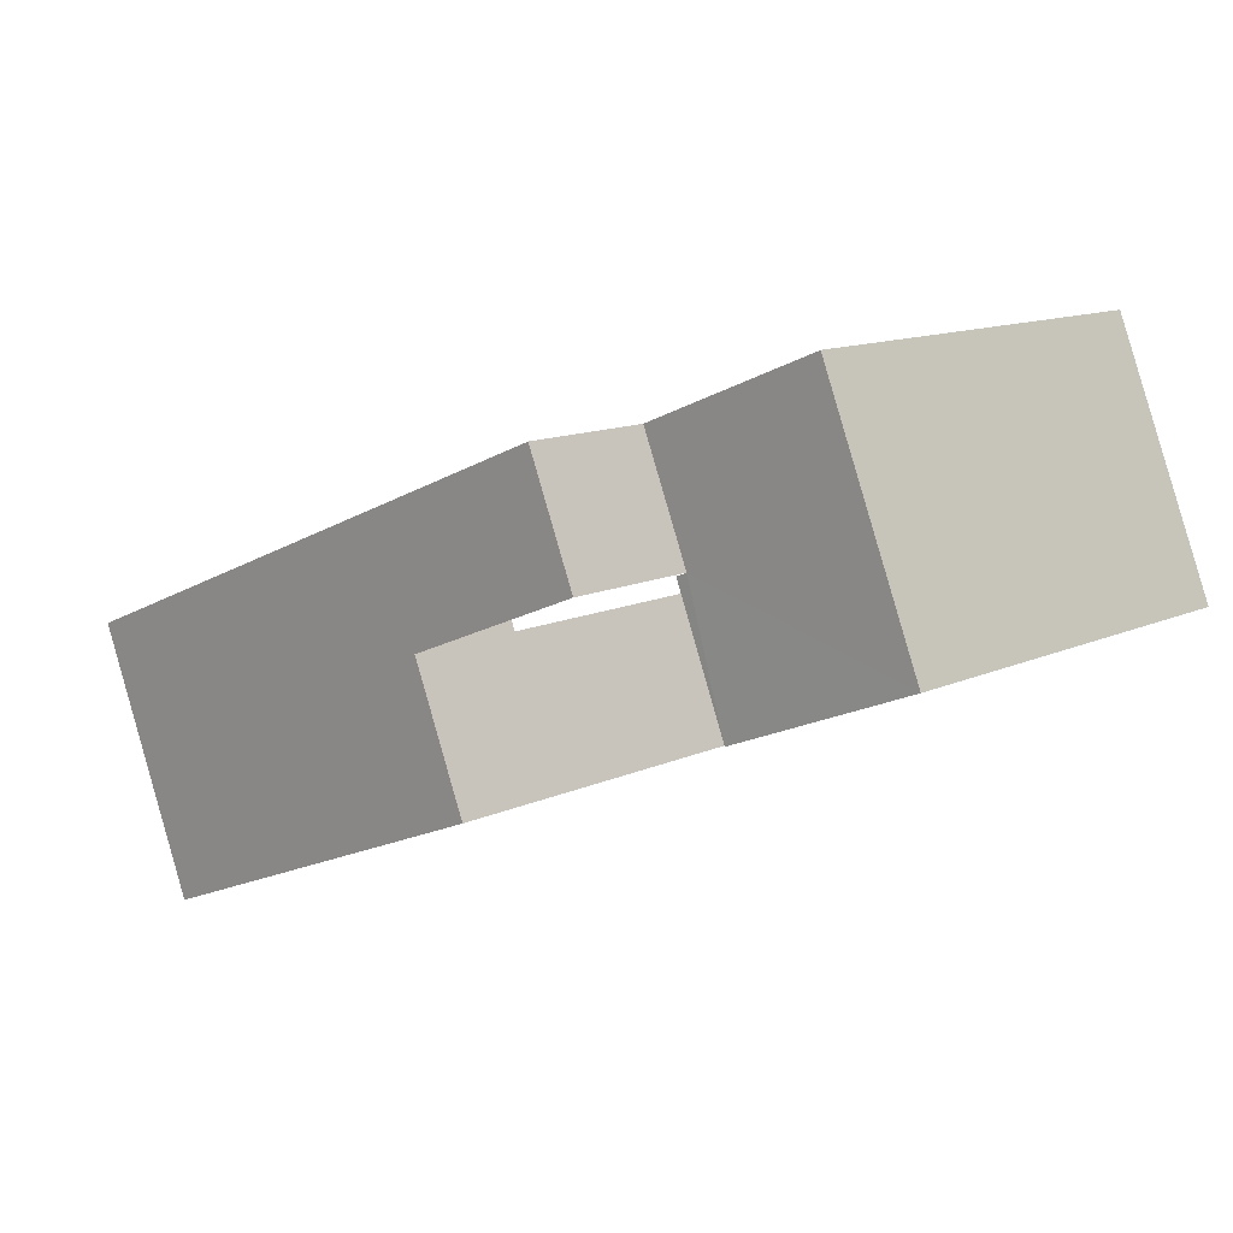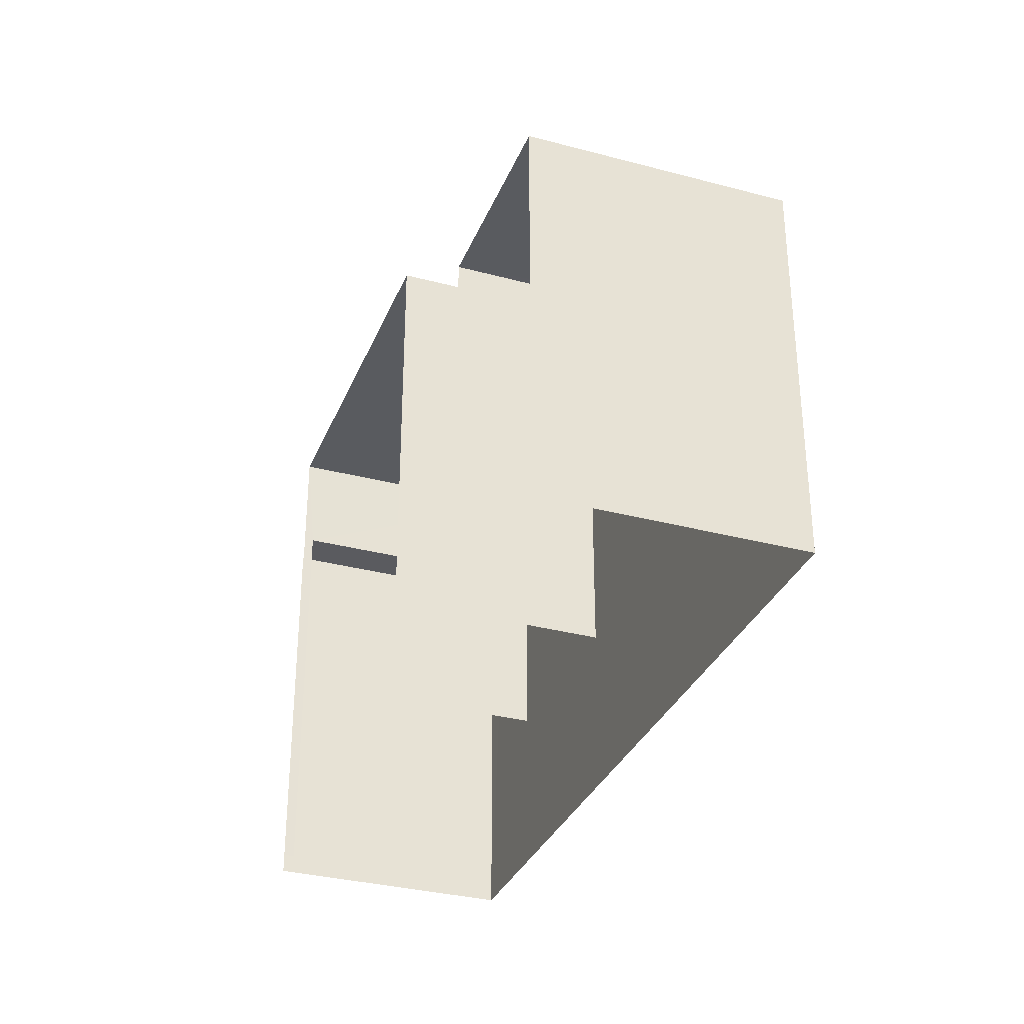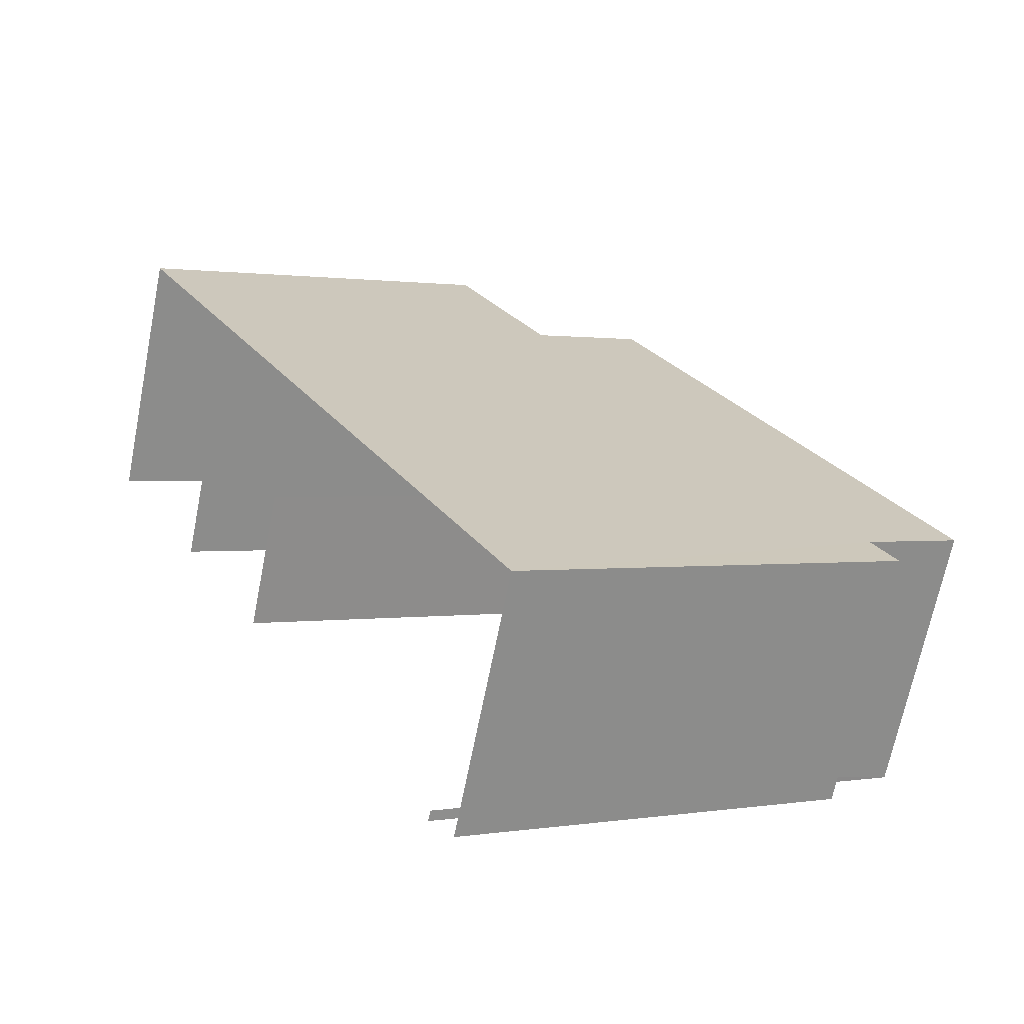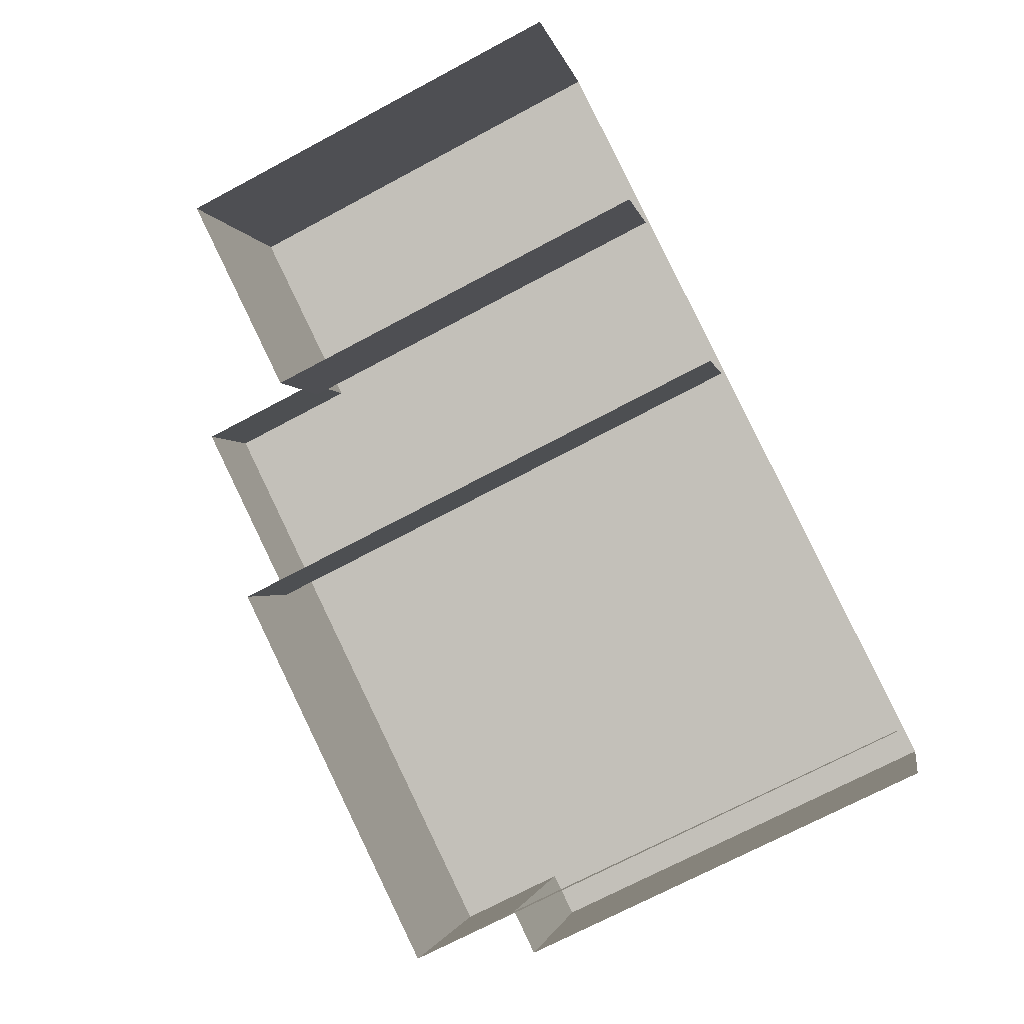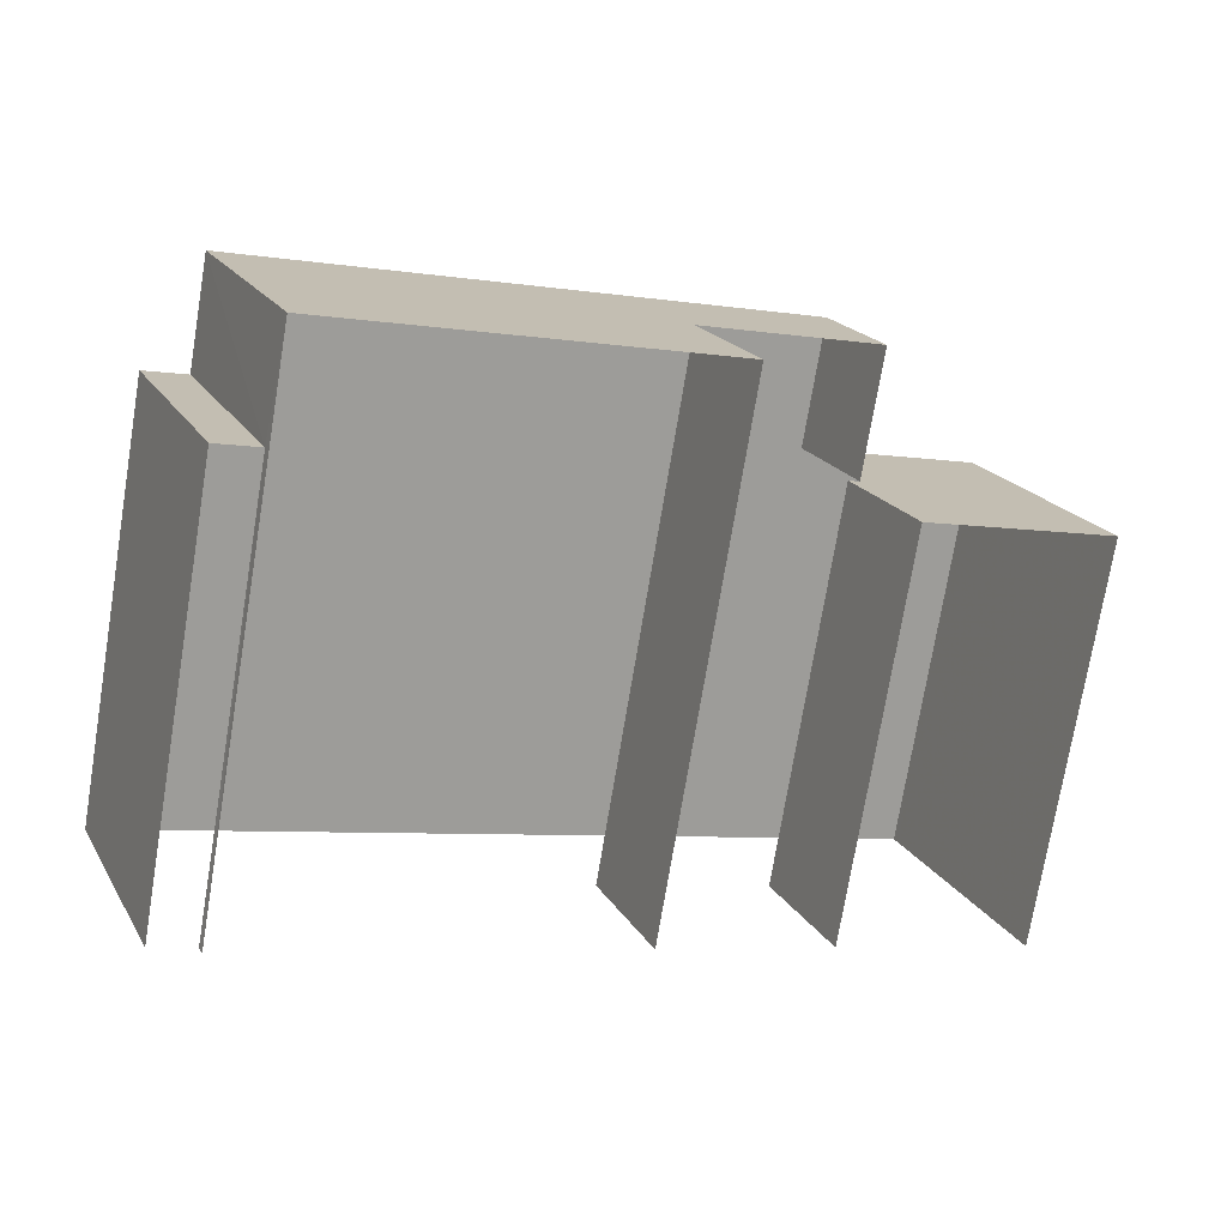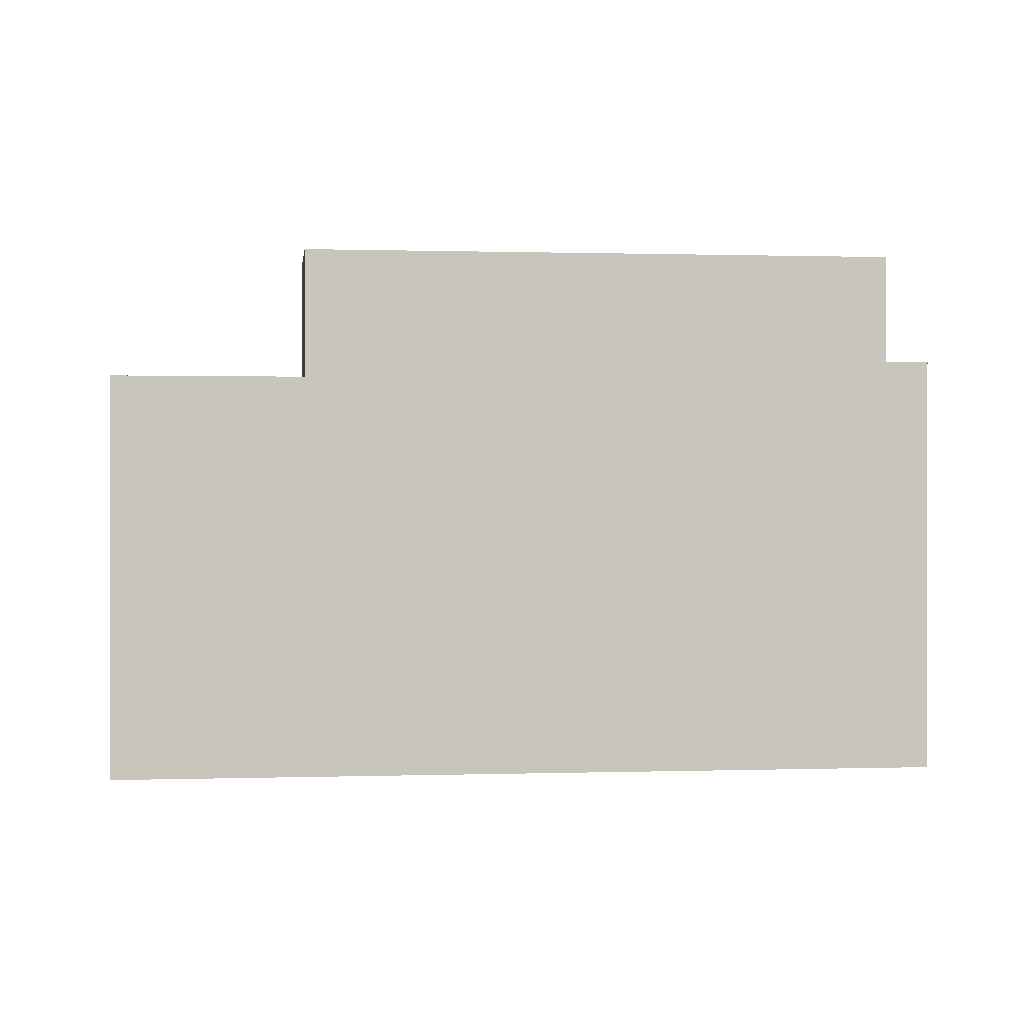
<metadata>
{"format":"obj","ext":"obj","renderer":"f3d","projection":"perspective","resolution":1024,"background":"white","views":[{"elev":12.7,"azim":43.5,"up":"+Y"},{"elev":-32.7,"azim":92.2,"up":"+Z"},{"elev":0.8,"azim":-121.2,"up":"+Y"},{"elev":-71.6,"azim":118.1,"up":"+Y"},{"elev":-74.7,"azim":-9.5,"up":"+Y"},{"elev":0.5,"azim":-164.5,"up":"+Z"}]}
</metadata>
<code>
v -2.251e+05 -1.283e+05 12.82
v -2.251e+05 -1.284e+05 12.82
v -2.251e+05 -1.284e+05 12.82
v -2.251e+05 -1.283e+05 12.82
v -2.251e+05 -1.283e+05 12.82
v -2.251e+05 -1.283e+05 12.82
v -2.251e+05 -1.283e+05 12.82
v -2.251e+05 -1.284e+05 12.82
v -2.251e+05 -1.283e+05 12.82
v -2.251e+05 -1.283e+05 12.82
v -2.251e+05 -1.284e+05 22.77
v -2.251e+05 -1.283e+05 22.77
v -2.251e+05 -1.283e+05 22.77
v -2.251e+05 -1.283e+05 22.77
v -2.251e+05 -1.283e+05 22.77
v -2.251e+05 -1.283e+05 22.77
v -2.251e+05 -1.283e+05 20.74
v -2.251e+05 -1.283e+05 20.74
v -2.251e+05 -1.284e+05 20.74
v -2.251e+05 -1.284e+05 20.74
v -2.251e+05 -1.283e+05 20.37
v -2.251e+05 -1.283e+05 20.37
v -2.251e+05 -1.283e+05 20.37
v -2.251e+05 -1.283e+05 20.37
v -2.251e+05 -1.283e+05 20.37
v -2.251e+05 -1.283e+05 20.37
f 1 2 3
f 4 5 6
f 7 4 6
f 3 8 9
f 10 1 3
f 7 10 9
f 7 6 10
f 10 3 9
f 3 19 8
f 3 20 19
f 10 21 13
f 13 21 16
f 10 6 21
f 16 21 23
f 24 5 4
f 24 22 5
f 11 2 1
f 12 11 1
f 11 12 13
f 11 13 14
f 13 15 14
f 13 16 15
f 17 18 19
f 20 17 19
f 21 22 23
f 22 24 23
f 23 25 26
f 23 24 25
f 3 2 20
f 2 11 20
f 20 14 17
f 20 11 14
f 26 15 16
f 23 26 16
f 14 15 17
f 18 17 9
f 9 26 7
f 7 26 25
f 17 15 26
f 9 17 26
f 12 1 10
f 13 12 10
f 18 9 8
f 19 18 8
f 25 4 7
f 25 24 4
f 21 5 22
f 21 6 5

</code>
